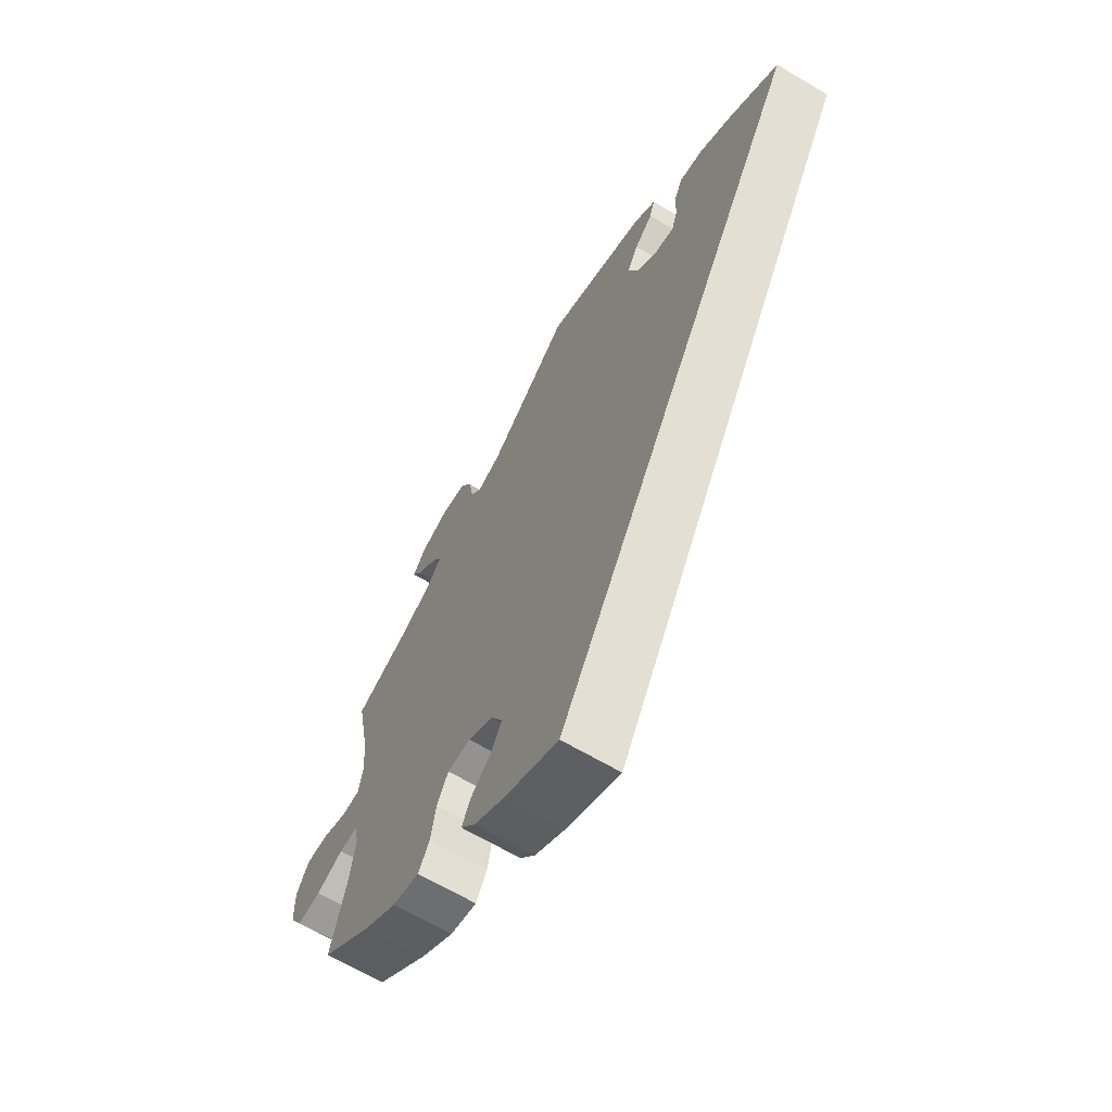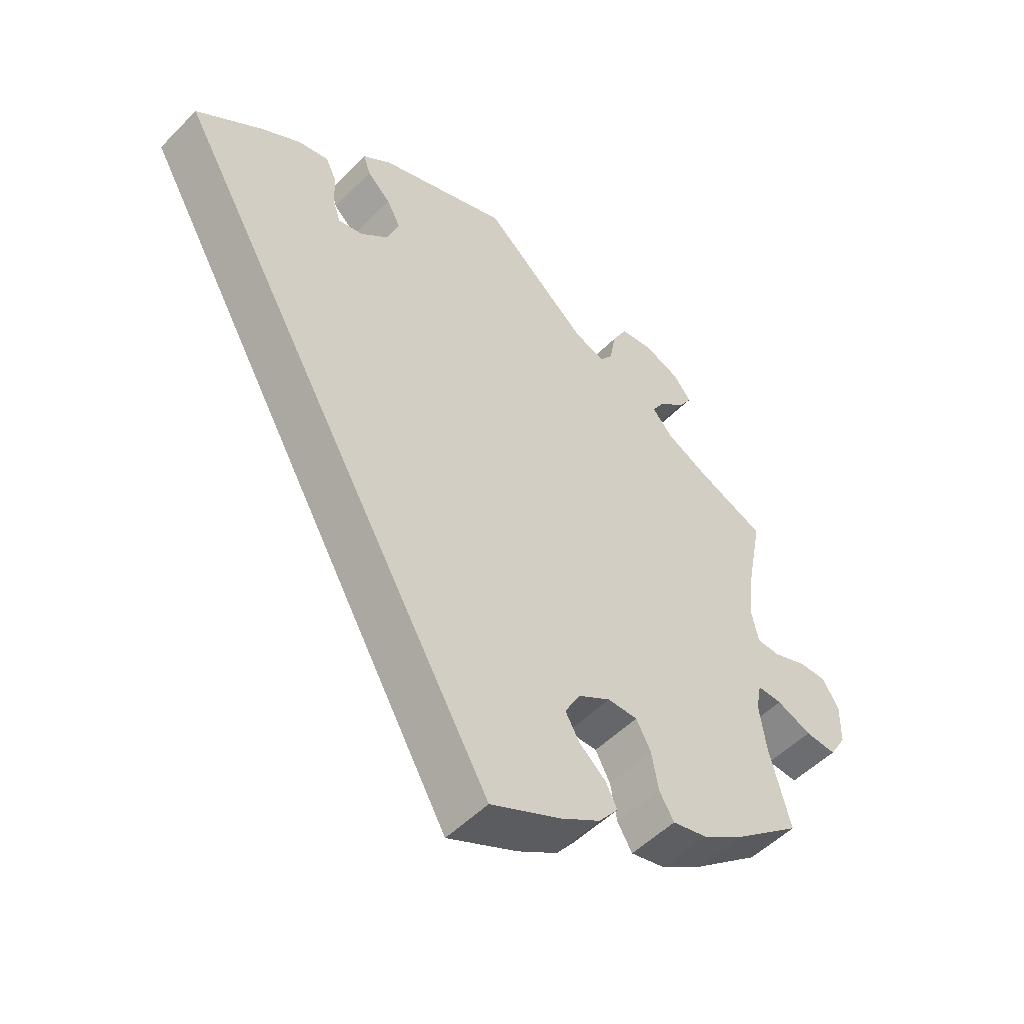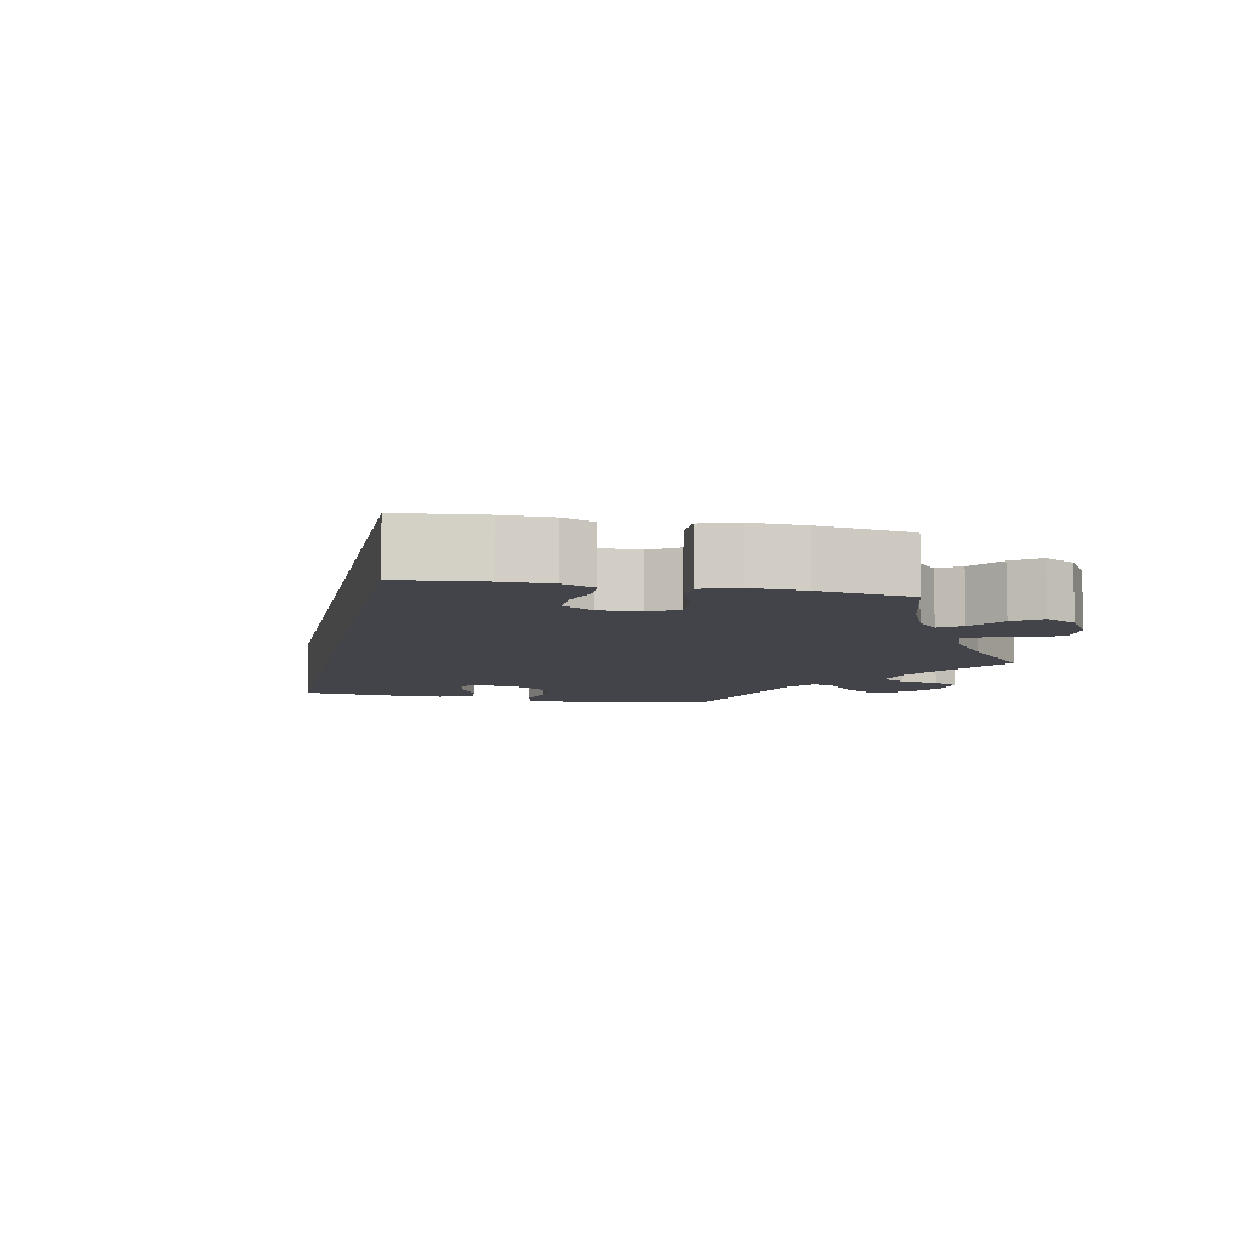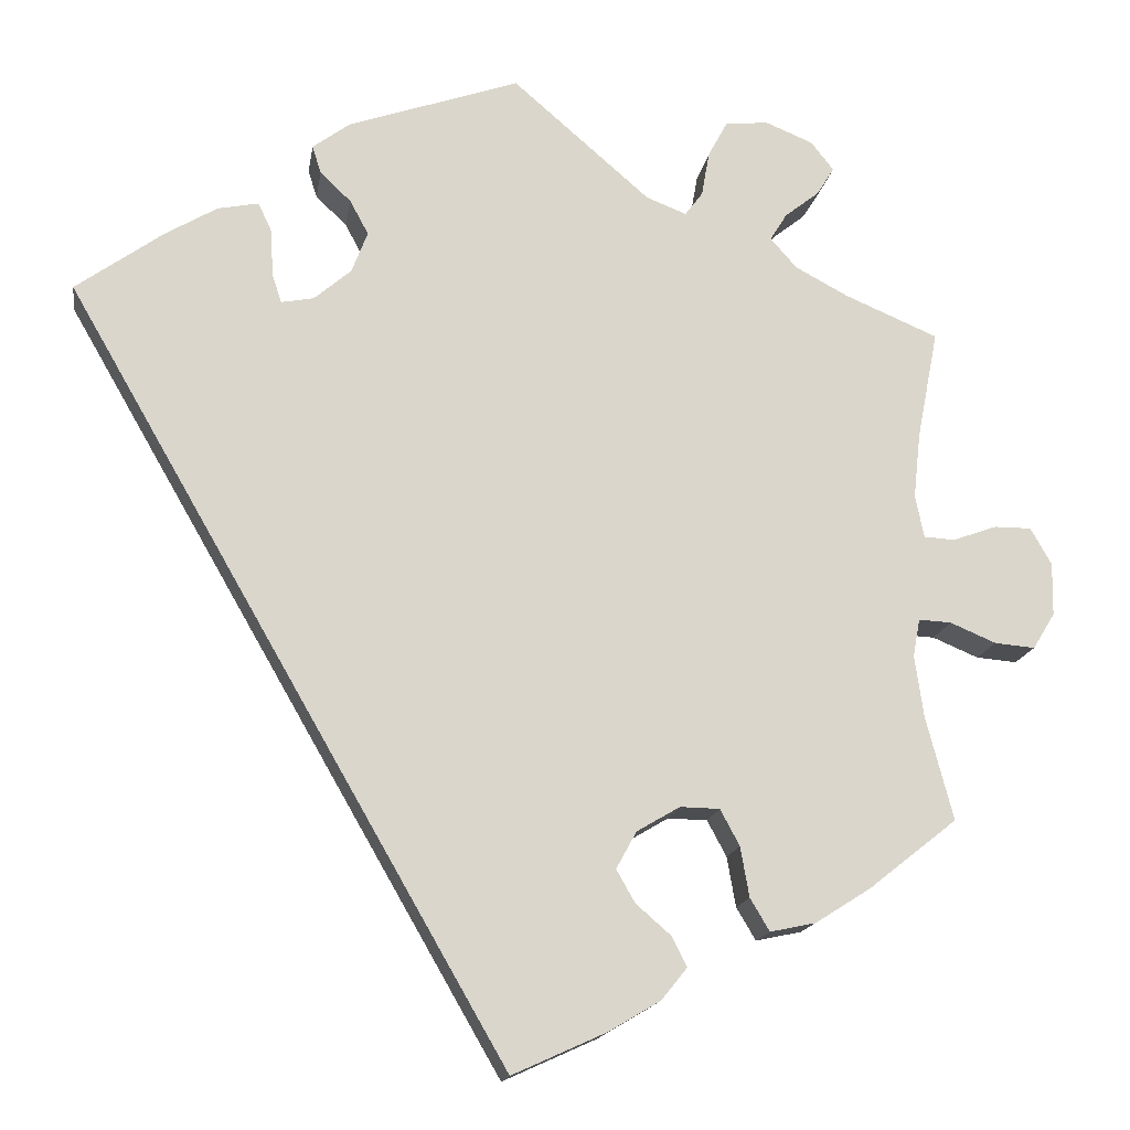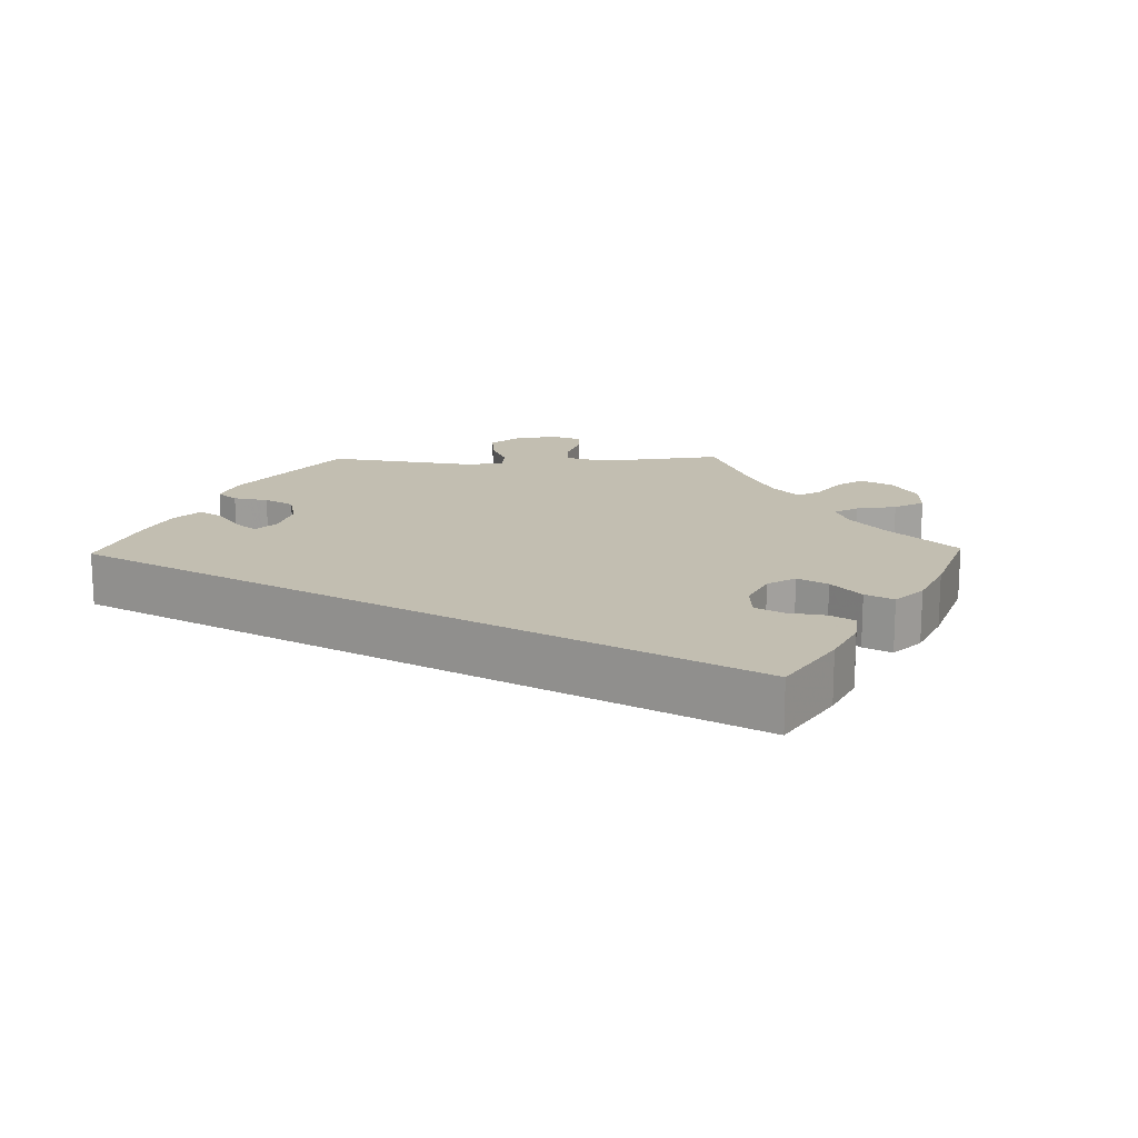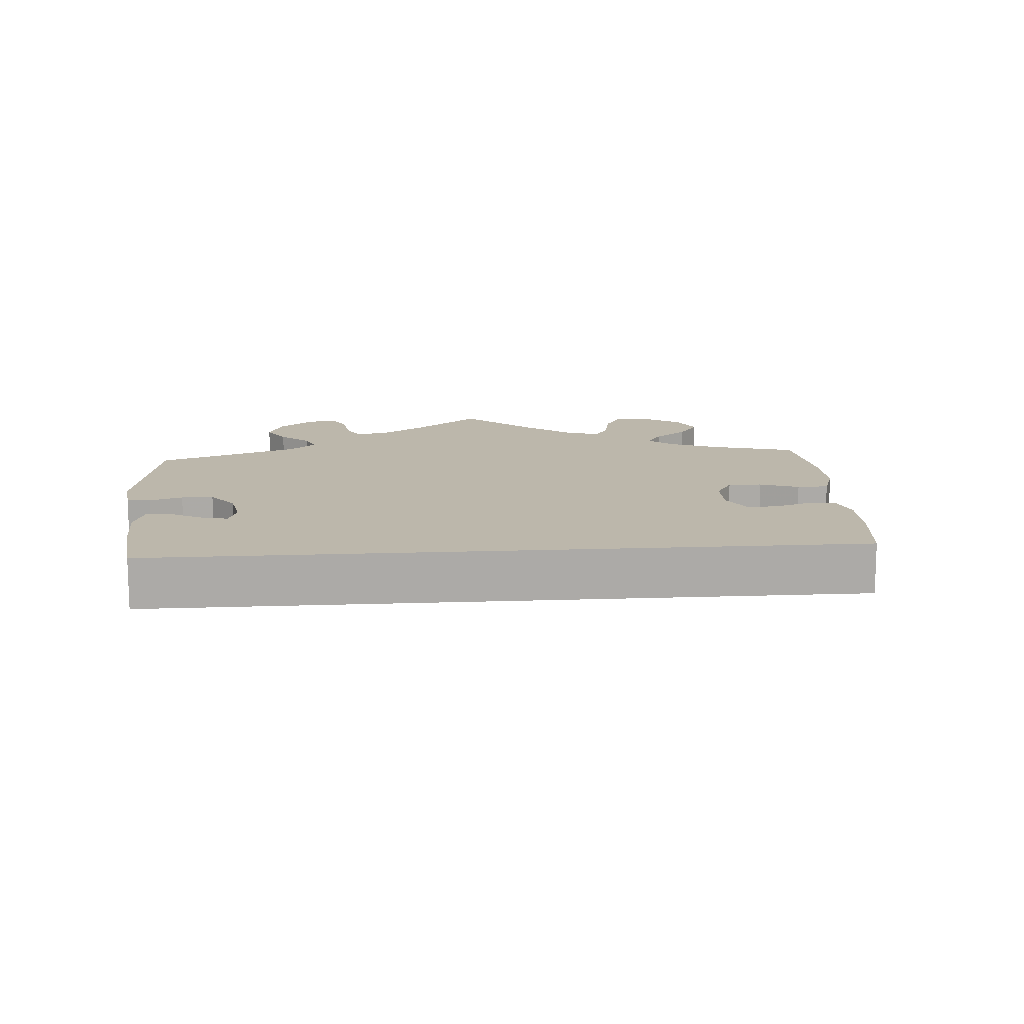
<metadata>
{"format":"obj","ext":"obj","renderer":"f3d","projection":"perspective","resolution":1024,"background":"white","views":[{"elev":-65.3,"azim":59.1,"up":"+Z"},{"elev":-51.1,"azim":137.6,"up":"+Z"},{"elev":-8.4,"azim":-161.3,"up":"+Y"},{"elev":-15.8,"azim":171.1,"up":"+Z"},{"elev":17.1,"azim":148.8,"up":"+Y"},{"elev":14.3,"azim":115.7,"up":"+Y"}]}
</metadata>
<code>
v -0.394 0.07 0.334
v -0.334 0.07 0.366
v -0.304 0.07 0.4
v -0.323 0.07 0.431
v -0.362 0.07 0.462
v -0.382 0.07 0.494
v -0.356 0.07 0.527
v -0.302 0.07 0.549
v -0.253 0.07 0.544
v -0.231 0.07 0.503
v -0.222 0.07 0.452
v -0.202 0.07 0.425
v -0.156 0.07 0.443
v 0 0.07 0.578
v 0.195 0.07 0.511
v 0.237 0.07 0.48
v 0.227 0.07 0.448
v 0.192 0.07 0.415
v 0.171 0.07 0.376
v 0.189 0.07 0.329
v 0.231 0.07 0.293
v 0.268 0.07 0.286
v 0.279 0.07 0.32
v 0.281 0.07 0.371
v 0.297 0.07 0.405
v 0.343 0.07 0.396
v 0.402 0.07 0.361
v 0.501 0.07 0.29
v 0.001 0.07 -0.578
v -0.105 0.07 -0.53
v -0.164 0.07 -0.495
v -0.193 0.07 -0.459
v -0.176 0.07 -0.425
v -0.136 0.07 -0.39
v -0.115 0.07 -0.353
v -0.138 0.07 -0.311
v -0.187 0.07 -0.282
v -0.232 0.07 -0.283
v -0.254 0.07 -0.324
v -0.264 0.07 -0.381
v -0.286 0.07 -0.418
v -0.338 0.07 -0.407
v -0.401 0.07 -0.367
v -0.501 0.07 -0.288
v -0.47 0.07 -0.17
v -0.46 0.07 -0.1
v -0.468 0.07 -0.057
v -0.505 0.07 -0.059
v -0.557 0.07 -0.081
v -0.603 0.07 -0.085
v -0.628 0.07 -0.044
v -0.629 0.07 0.016
v -0.605 0.07 0.058
v -0.563 0.07 0.058
v -0.513 0.07 0.04
v -0.478 0.07 0.042
v -0.468 0.07 0.09
v -0.476 0.07 0.165
v -0.5 0.07 0.289
v -0.394 0 0.334
v -0.334 0 0.366
v -0.304 0 0.4
v -0.323 0 0.431
v -0.362 0 0.462
v -0.382 0 0.494
v -0.356 0 0.527
v -0.302 0 0.549
v -0.253 0 0.544
v -0.231 0 0.503
v -0.222 0 0.452
v -0.202 0 0.425
v -0.156 0 0.443
v 0 0 0.578
v 0.195 0 0.511
v 0.237 0 0.48
v 0.227 0 0.448
v 0.192 0 0.415
v 0.171 0 0.376
v 0.189 0 0.329
v 0.231 0 0.293
v 0.268 0 0.286
v 0.279 0 0.32
v 0.281 0 0.371
v 0.297 0 0.405
v 0.343 0 0.396
v 0.402 0 0.361
v 0.501 0 0.29
v 0.001 0 -0.578
v -0.105 0 -0.53
v -0.164 0 -0.495
v -0.193 0 -0.459
v -0.176 0 -0.425
v -0.136 0 -0.39
v -0.115 0 -0.353
v -0.138 0 -0.311
v -0.187 0 -0.282
v -0.232 0 -0.283
v -0.254 0 -0.324
v -0.264 0 -0.381
v -0.286 0 -0.418
v -0.338 0 -0.407
v -0.401 0 -0.367
v -0.501 0 -0.288
v -0.47 0 -0.17
v -0.46 0 -0.1
v -0.468 0 -0.057
v -0.505 0 -0.059
v -0.557 0 -0.081
v -0.603 0 -0.085
v -0.628 0 -0.044
v -0.629 0 0.016
v -0.605 0 0.058
v -0.563 0 0.058
v -0.513 0 0.04
v -0.478 0 0.042
v -0.468 0 0.09
v -0.476 0 0.165
v -0.5 0 0.289
f 58 59 1
f 57 58 1 2
f 56 57 2 3
f 52 53 54 55
f 52 55 56
f 51 52 56
f 48 49 50 51
f 47 48 51 56
f 46 47 56 3
f 42 43 44 45
f 42 45 46 3
f 39 40 41 42
f 38 39 42 3
f 31 32 33 34
f 31 34 35
f 30 31 35
f 29 30 35
f 28 29 35
f 27 28 35 36
f 23 24 25 26
f 22 23 26 27
f 15 16 17 18
f 13 14 15 18
f 12 13 18 19
f 8 9 10 11
f 8 11 12
f 7 8 12
f 4 5 6 7
f 3 4 7 12
f 37 38 3 12
f 22 27 36 37
f 21 22 37
f 20 21 37 12
f 12 19 20
f 60 118 117
f 61 60 117 116
f 62 61 116 115
f 114 113 112 111
f 115 114 111
f 115 111 110
f 110 109 108 107
f 115 110 107 106
f 62 115 106 105
f 104 103 102 101
f 62 105 104 101
f 101 100 99 98
f 62 101 98 97
f 93 92 91 90
f 94 93 90
f 94 90 89
f 94 89 88
f 94 88 87
f 95 94 87 86
f 85 84 83 82
f 86 85 82 81
f 77 76 75 74
f 77 74 73 72
f 78 77 72 71
f 70 69 68 67
f 71 70 67
f 71 67 66
f 66 65 64 63
f 71 66 63 62
f 71 62 97 96
f 96 95 86 81
f 96 81 80
f 71 96 80 79
f 79 78 71
f 1 60 61 2
f 2 61 62 3
f 3 62 63 4
f 4 63 64 5
f 5 64 65 6
f 6 65 66 7
f 7 66 67 8
f 8 67 68 9
f 9 68 69 10
f 10 69 70 11
f 11 70 71 12
f 12 71 72 13
f 13 72 73 14
f 14 73 74 15
f 15 74 75 16
f 16 75 76 17
f 17 76 77 18
f 18 77 78 19
f 19 78 79 20
f 20 79 80 21
f 21 80 81 22
f 22 81 82 23
f 23 82 83 24
f 24 83 84 25
f 25 84 85 26
f 26 85 86 27
f 27 86 87 28
f 28 87 88 29
f 29 88 89 30
f 30 89 90 31
f 31 90 91 32
f 32 91 92 33
f 33 92 93 34
f 34 93 94 35
f 35 94 95 36
f 36 95 96 37
f 37 96 97 38
f 38 97 98 39
f 39 98 99 40
f 40 99 100 41
f 41 100 101 42
f 42 101 102 43
f 43 102 103 44
f 44 103 104 45
f 45 104 105 46
f 46 105 106 47
f 47 106 107 48
f 48 107 108 49
f 49 108 109 50
f 50 109 110 51
f 51 110 111 52
f 52 111 112 53
f 53 112 113 54
f 54 113 114 55
f 55 114 115 56
f 56 115 116 57
f 57 116 117 58
f 58 117 118 59
f 59 118 60 1

</code>
